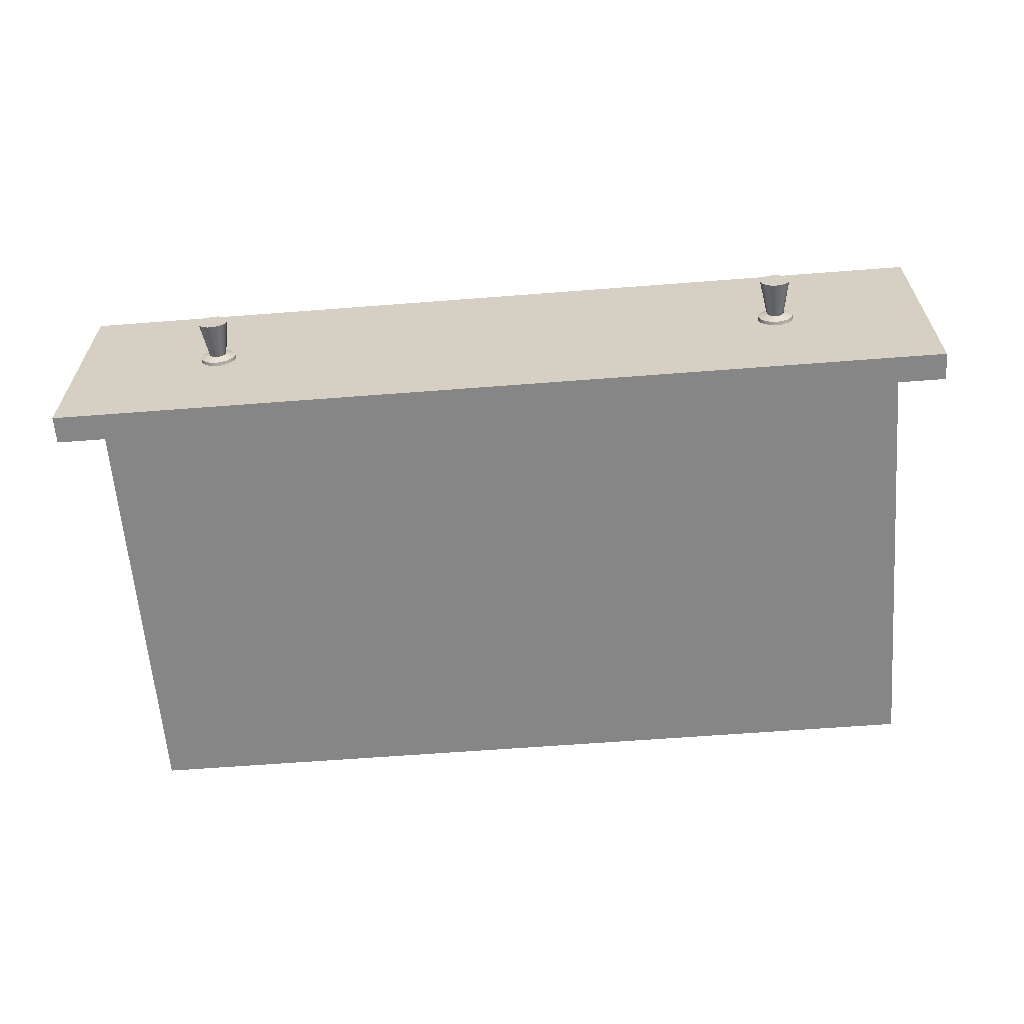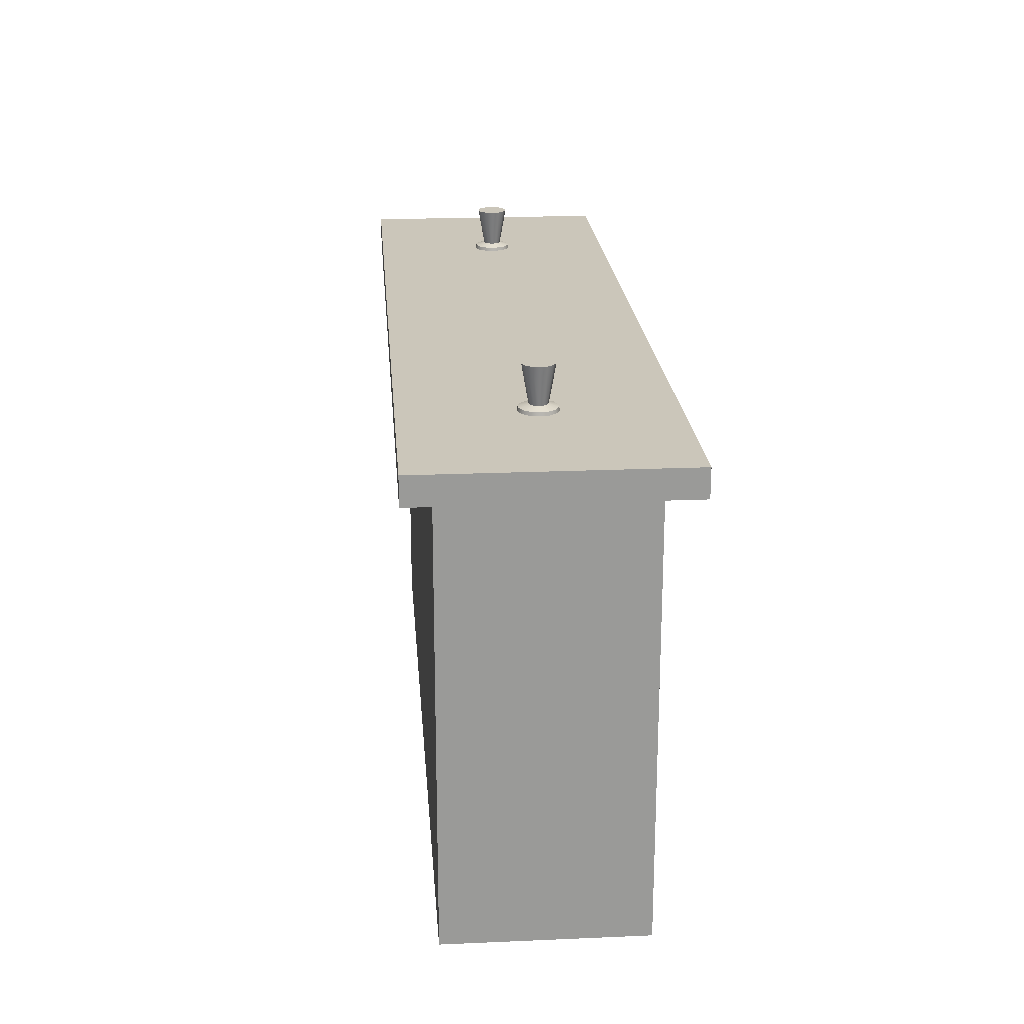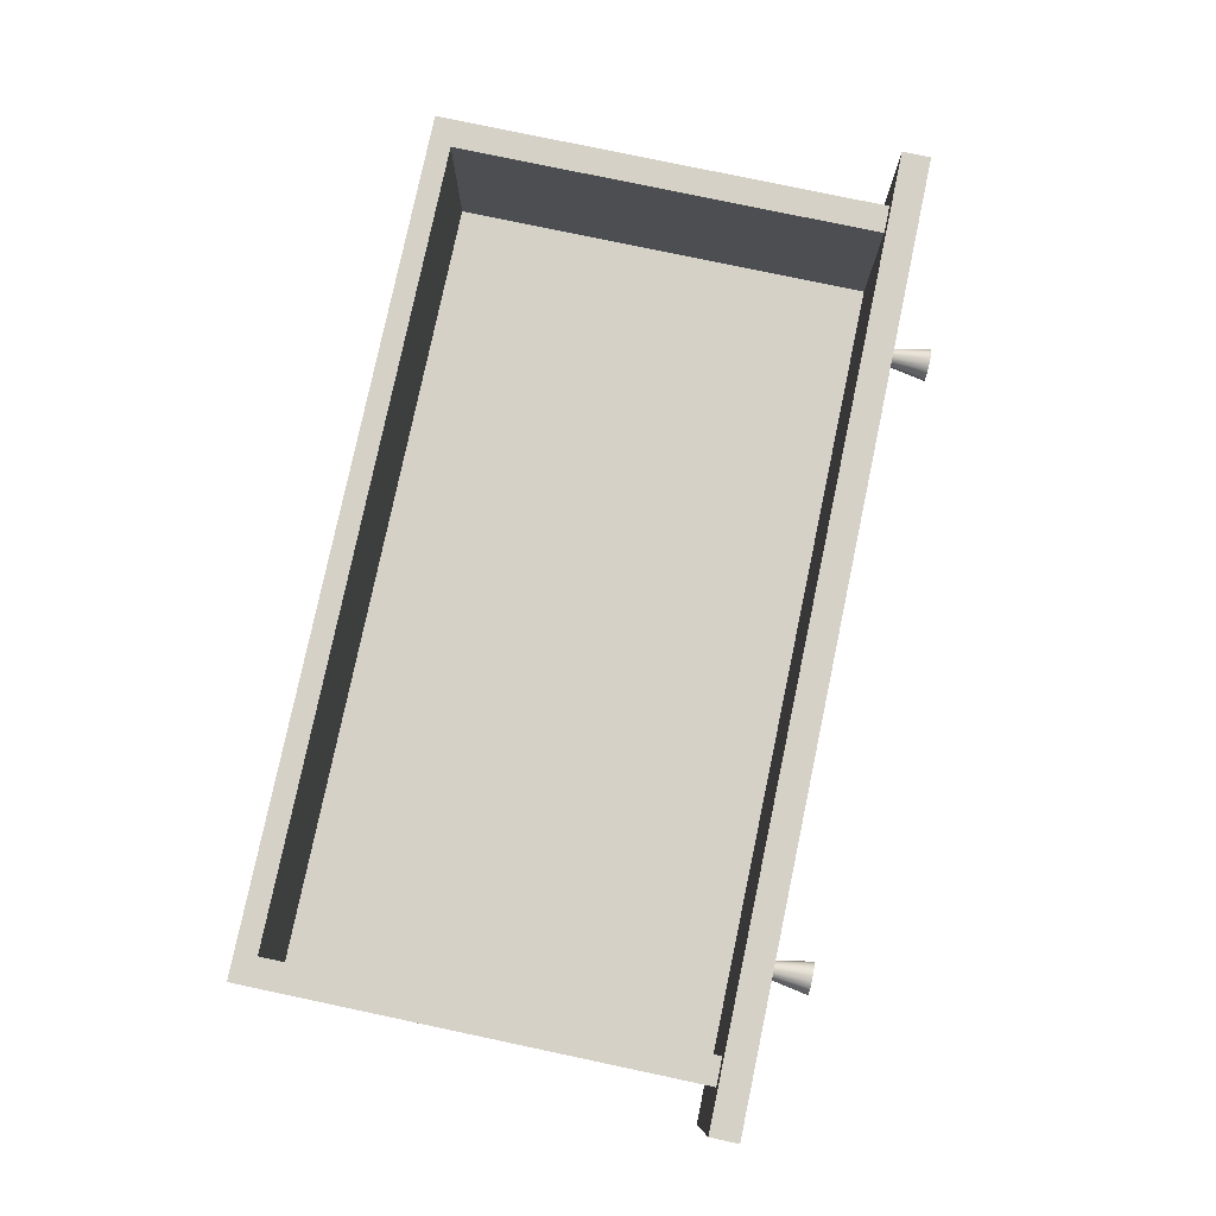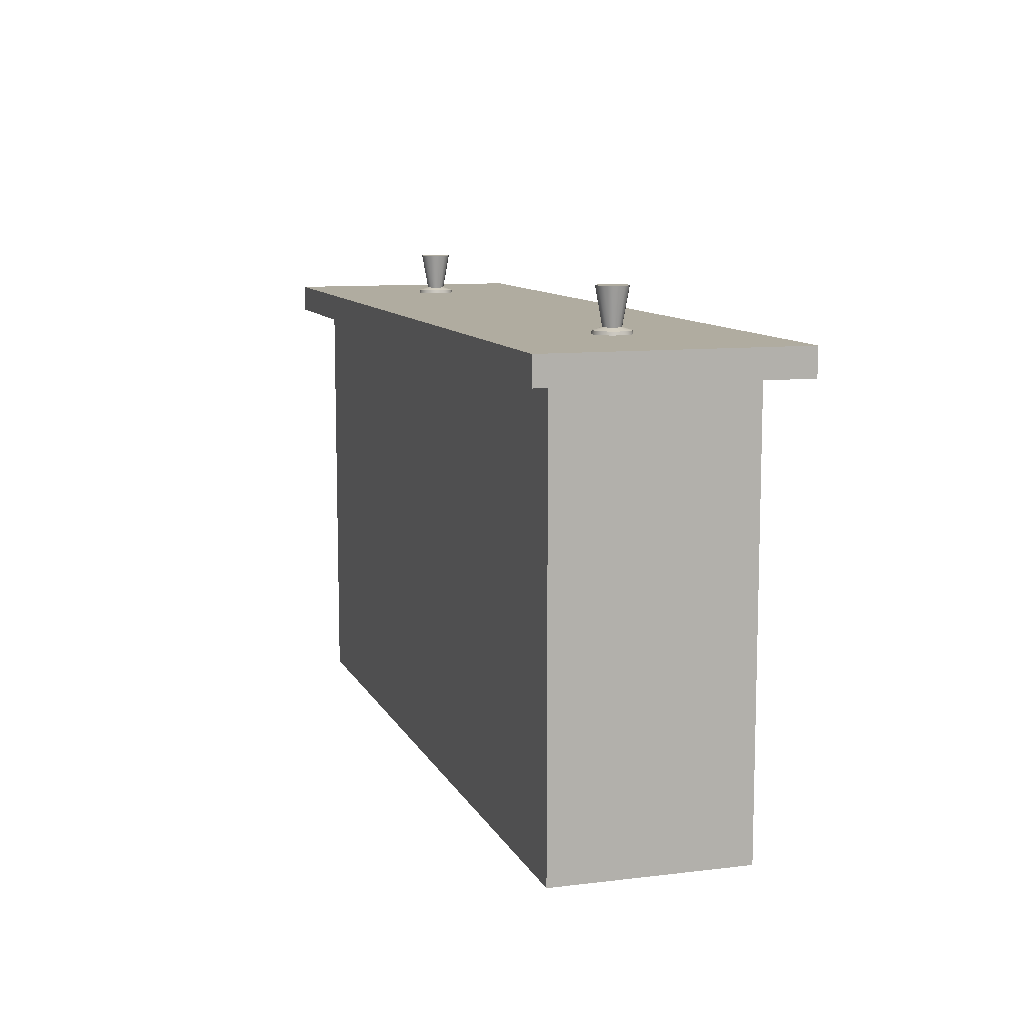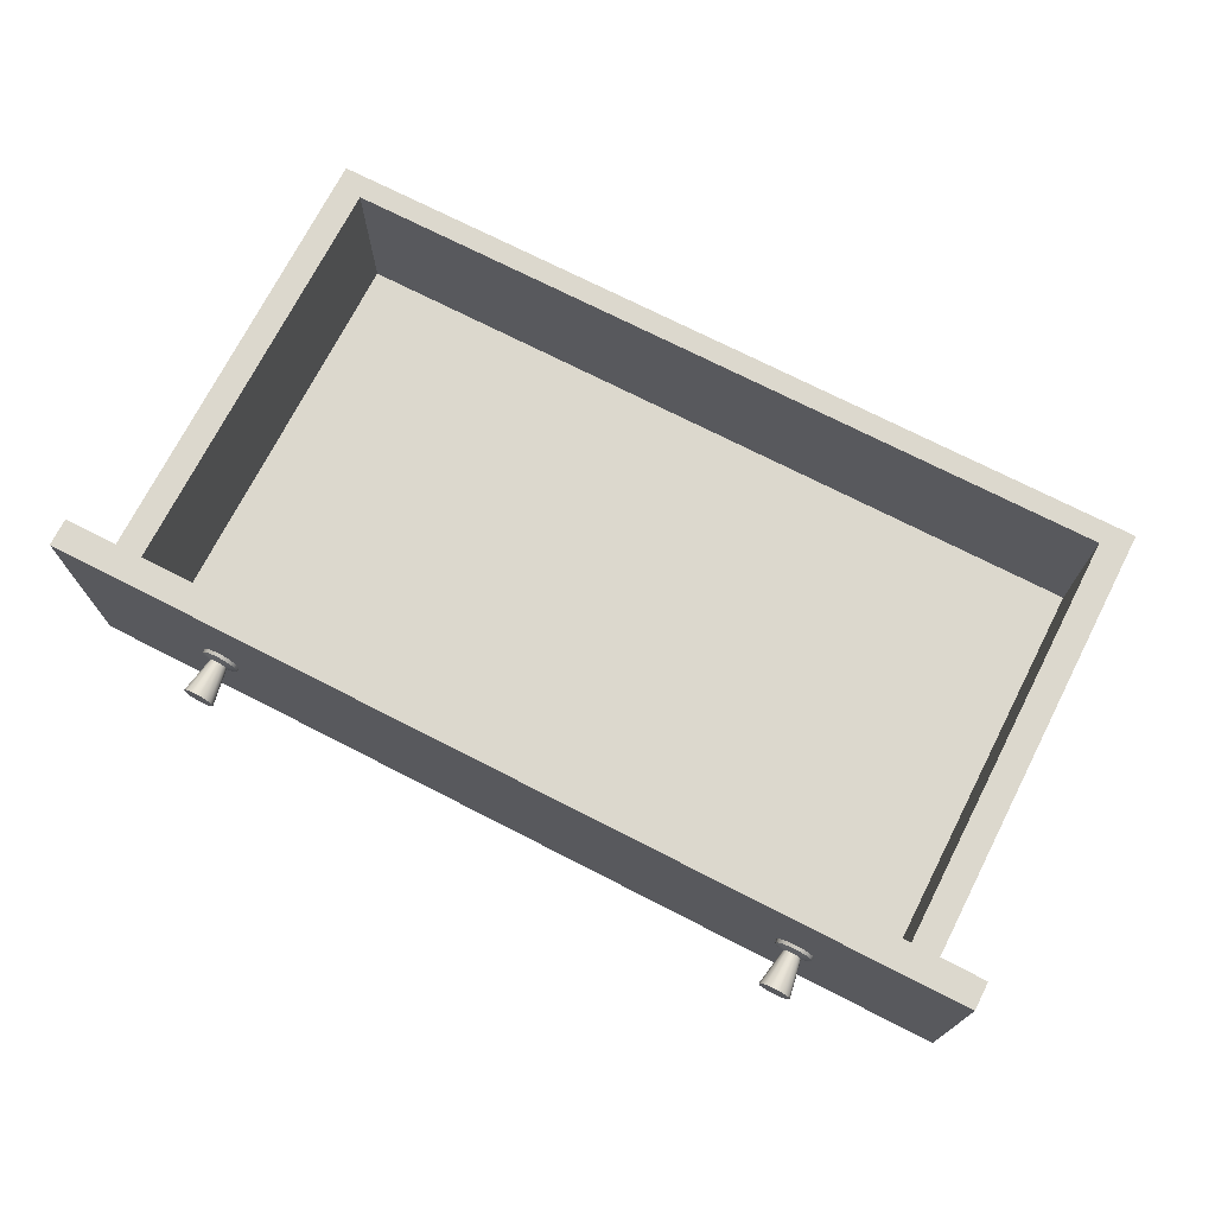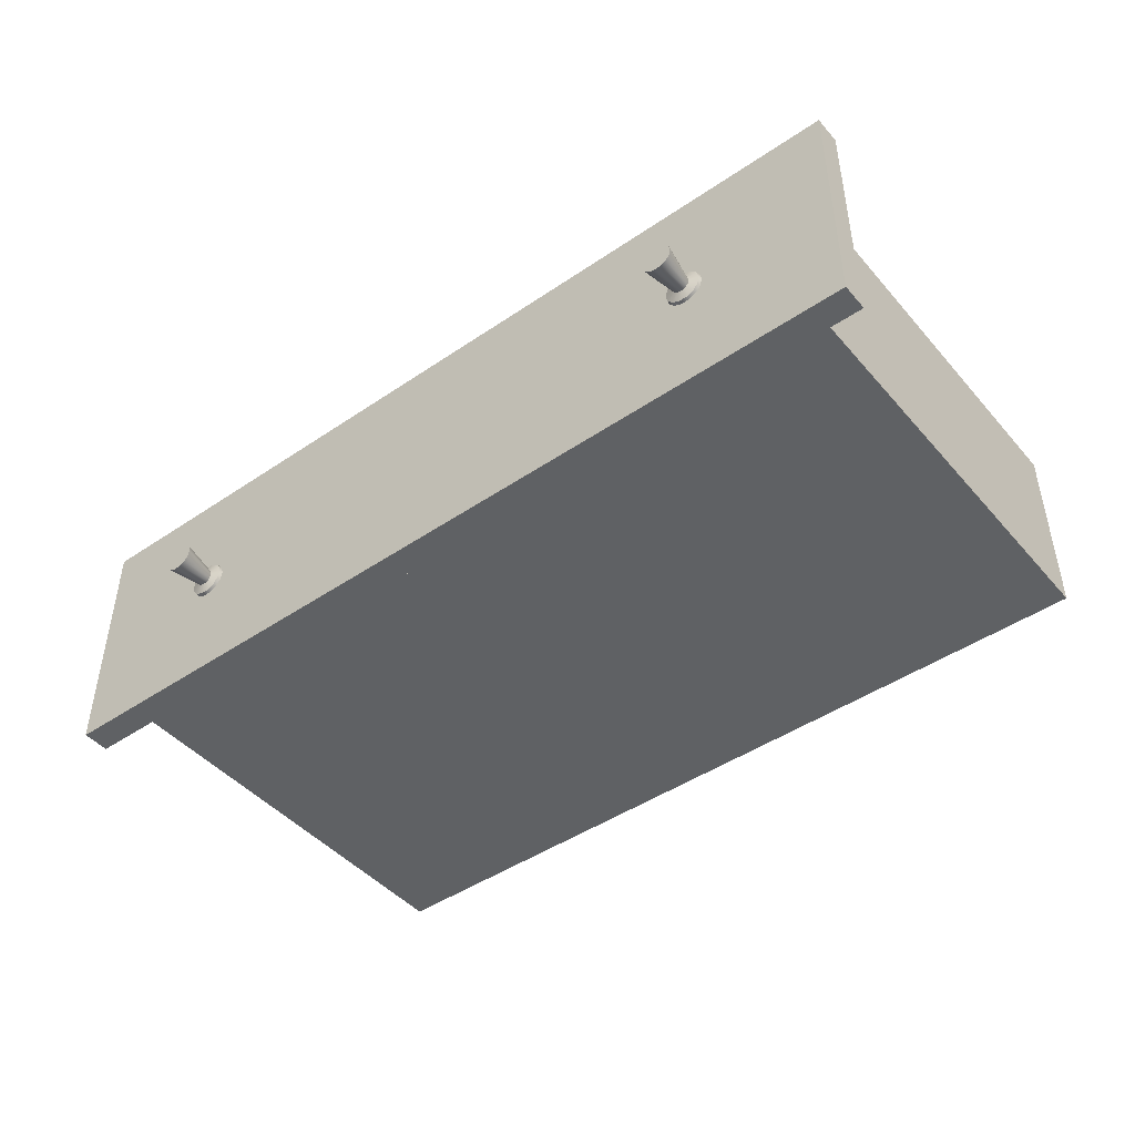
<metadata>
{"format":"obj","ext":"obj","renderer":"f3d","projection":"perspective","resolution":1024,"background":"white","views":[{"elev":-62.2,"azim":4.5,"up":"+Y"},{"elev":21.2,"azim":85.6,"up":"+Z"},{"elev":79.0,"azim":-78.1,"up":"+Y"},{"elev":10.0,"azim":72.7,"up":"+Z"},{"elev":72.6,"azim":27.1,"up":"+Y"},{"elev":-45.4,"azim":38.1,"up":"+Y"}]}
</metadata>
<code>
g default
v -83.06 21.31 41.87
v 4.089 -2.663 41.87
v -2e-06 -8e-06 41.87
v -79.08 18.46 41.87
v 6e-06 18.46 41.87
v -83.06 -2.663 44.51
v 4.089 21.31 44.51
v -83.06 21.31 44.51
v -83.06 -2.663 41.87
v 4.089 21.31 41.87
v -79.08 -1.1e-05 41.87
v -76.48 18.46 41.87
v -2.607 18.46 41.87
v 4.089 -2.663 44.51
v -79.08 -1.1e-05 -0
v 6e-06 18.46 -0
v -79.08 18.46 -0
v -76.48 18.46 2.03
v -2e-06 -8e-06 -0
v -2.607 18.46 2.037
v -76.48 2.676 41.87
v -2.607 2.676 41.87
v -76.48 2.676 2.03
v -2.607 2.676 2.037
v -66.48 9.329 44.54
v -66.66 10.12 44.54
v -67.17 10.75 44.54
v -67.89 11.1 44.54
v -68.7 11.1 44.54
v -69.43 10.75 44.54
v -69.93 10.12 44.54
v -70.11 9.329 44.54
v -69.93 8.543 44.54
v -69.43 7.912 44.54
v -68.7 7.563 44.54
v -67.89 7.563 44.54
v -67.17 7.912 44.54
v -66.66 8.543 44.54
v -66.55 9.329 44.87
v -66.73 10.08 44.87
v -67.21 10.69 44.87
v -67.91 11.03 44.87
v -68.68 11.03 44.87
v -69.38 10.69 44.87
v -69.86 10.08 44.87
v -70.04 9.329 44.87
v -69.86 8.574 44.87
v -69.38 7.968 44.87
v -68.68 7.632 44.87
v -67.91 7.632 44.87
v -67.21 7.968 44.87
v -66.73 8.574 44.87
v -68.3 9.329 48.67
v -67.53 9.7 45.13
v -67.44 9.329 45.13
v -67.76 9.996 45.13
v -68.11 10.16 45.13
v -68.49 10.16 45.13
v -68.83 9.996 45.13
v -69.06 9.7 45.13
v -69.15 9.329 45.13
v -69.06 8.959 45.13
v -68.83 8.662 45.13
v -68.49 8.497 45.13
v -68.11 8.497 45.13
v -67.76 8.662 45.13
v -67.53 8.959 45.13
v -66.95 9.976 48.67
v -66.8 9.329 48.67
v -67.37 10.5 48.67
v -67.96 10.78 48.67
v -68.63 10.78 48.67
v -69.23 10.5 48.67
v -69.64 9.976 48.67
v -69.79 9.329 48.67
v -69.64 8.682 48.67
v -69.23 8.163 48.67
v -68.63 7.875 48.67
v -67.96 7.875 48.67
v -67.37 8.163 48.67
v -66.95 8.682 48.67
v -9.074 9.329 44.54
v -9.253 10.12 44.54
v -9.756 10.75 44.54
v -10.48 11.1 44.54
v -11.29 11.1 44.54
v -12.02 10.75 44.54
v -12.52 10.12 44.54
v -12.7 9.329 44.54
v -12.52 8.543 44.54
v -12.02 7.912 44.54
v -11.29 7.563 44.54
v -10.48 7.563 44.54
v -9.756 7.912 44.54
v -9.253 8.543 44.54
v -9.145 9.329 44.87
v -9.317 10.08 44.87
v -9.8 10.69 44.87
v -10.5 11.03 44.87
v -11.27 11.03 44.87
v -11.97 10.69 44.87
v -12.46 10.08 44.87
v -12.63 9.329 44.87
v -12.46 8.574 44.87
v -11.97 7.968 44.87
v -11.27 7.632 44.87
v -10.5 7.632 44.87
v -9.8 7.968 44.87
v -9.317 8.574 44.87
v -10.89 9.329 48.67
v -10.12 9.7 45.13
v -10.03 9.329 45.13
v -10.35 9.996 45.13
v -10.7 10.16 45.13
v -11.08 10.16 45.13
v -11.42 9.996 45.13
v -11.66 9.7 45.13
v -11.74 9.329 45.13
v -11.66 8.959 45.13
v -11.42 8.662 45.13
v -11.08 8.497 45.13
v -10.7 8.497 45.13
v -10.35 8.662 45.13
v -10.12 8.959 45.13
v -9.543 9.976 48.67
v -9.395 9.329 48.67
v -9.956 10.5 48.67
v -10.55 10.78 48.67
v -11.22 10.78 48.67
v -11.82 10.5 48.67
v -12.23 9.976 48.67
v -12.38 9.329 48.67
v -12.23 8.682 48.67
v -11.82 8.163 48.67
v -11.22 7.875 48.67
v -10.55 7.875 48.67
v -9.956 8.163 48.67
v -9.543 8.682 48.67
g SM_Dresser_01b
f 6 8 9
f 9 8 1
f 7 10 8
f 8 10 1
f 6 9 14
f 14 9 2
f 7 14 10
f 10 14 2
f 14 7 6
f 6 7 8
f 11 3 9
f 9 3 2
f 10 13 1
f 1 13 12
f 1 4 9
f 9 4 11
f 10 2 5
f 5 2 3
f 10 5 13
f 12 4 1
f 12 18 4
f 4 18 17
f 21 23 12
f 12 23 18
f 4 17 11
f 11 17 15
f 16 20 5
f 5 20 13
f 3 19 5
f 5 19 16
f 12 13 21
f 21 13 22
f 13 20 22
f 22 20 24
f 23 24 18
f 18 24 20
f 23 21 24
f 24 21 22
f 3 11 19
f 19 11 15
f 17 16 15
f 15 16 19
f 16 17 20
f 20 17 18
f 25 26 39
f 39 26 40
f 26 27 40
f 40 27 41
f 27 28 41
f 41 28 42
f 28 29 42
f 42 29 43
f 29 30 43
f 43 30 44
f 30 31 44
f 44 31 45
f 31 32 45
f 45 32 46
f 32 33 46
f 46 33 47
f 33 34 47
f 47 34 48
f 34 35 48
f 48 35 49
f 35 36 49
f 49 36 50
f 36 37 50
f 50 37 51
f 37 38 51
f 51 38 52
f 38 25 52
f 52 25 39
f 40 54 39
f 39 54 55
f 41 56 40
f 40 56 54
f 42 57 41
f 41 57 56
f 43 58 42
f 42 58 57
f 44 59 43
f 43 59 58
f 45 60 44
f 44 60 59
f 46 61 45
f 45 61 60
f 47 62 46
f 46 62 61
f 48 63 47
f 47 63 62
f 49 64 48
f 48 64 63
f 50 65 49
f 49 65 64
f 51 66 50
f 50 66 65
f 52 67 51
f 51 67 66
f 39 55 52
f 52 55 67
f 68 69 54
f 54 69 55
f 70 68 56
f 56 68 54
f 71 70 57
f 57 70 56
f 72 71 58
f 58 71 57
f 73 72 59
f 59 72 58
f 74 73 60
f 60 73 59
f 75 74 61
f 61 74 60
f 76 75 62
f 62 75 61
f 77 76 63
f 63 76 62
f 78 77 64
f 64 77 63
f 79 78 65
f 65 78 64
f 80 79 66
f 66 79 65
f 81 80 67
f 67 80 66
f 69 81 55
f 55 81 67
f 68 53 69
f 70 53 68
f 71 53 70
f 72 53 71
f 73 53 72
f 74 53 73
f 75 53 74
f 76 53 75
f 77 53 76
f 78 53 77
f 79 53 78
f 80 53 79
f 81 53 80
f 69 53 81
f 82 83 96
f 96 83 97
f 83 84 97
f 97 84 98
f 84 85 98
f 98 85 99
f 85 86 99
f 99 86 100
f 86 87 100
f 100 87 101
f 87 88 101
f 101 88 102
f 88 89 102
f 102 89 103
f 89 90 103
f 103 90 104
f 90 91 104
f 104 91 105
f 91 92 105
f 105 92 106
f 92 93 106
f 106 93 107
f 93 94 107
f 107 94 108
f 94 95 108
f 108 95 109
f 95 82 109
f 109 82 96
f 97 111 96
f 96 111 112
f 98 113 97
f 97 113 111
f 99 114 98
f 98 114 113
f 100 115 99
f 99 115 114
f 101 116 100
f 100 116 115
f 102 117 101
f 101 117 116
f 103 118 102
f 102 118 117
f 104 119 103
f 103 119 118
f 105 120 104
f 104 120 119
f 106 121 105
f 105 121 120
f 107 122 106
f 106 122 121
f 108 123 107
f 107 123 122
f 109 124 108
f 108 124 123
f 96 112 109
f 109 112 124
f 125 126 111
f 111 126 112
f 127 125 113
f 113 125 111
f 128 127 114
f 114 127 113
f 129 128 115
f 115 128 114
f 130 129 116
f 116 129 115
f 131 130 117
f 117 130 116
f 132 131 118
f 118 131 117
f 133 132 119
f 119 132 118
f 134 133 120
f 120 133 119
f 135 134 121
f 121 134 120
f 136 135 122
f 122 135 121
f 137 136 123
f 123 136 122
f 138 137 124
f 124 137 123
f 126 138 112
f 112 138 124
f 125 110 126
f 127 110 125
f 128 110 127
f 129 110 128
f 130 110 129
f 131 110 130
f 132 110 131
f 133 110 132
f 134 110 133
f 135 110 134
f 136 110 135
f 137 110 136
f 138 110 137
f 126 110 138

</code>
